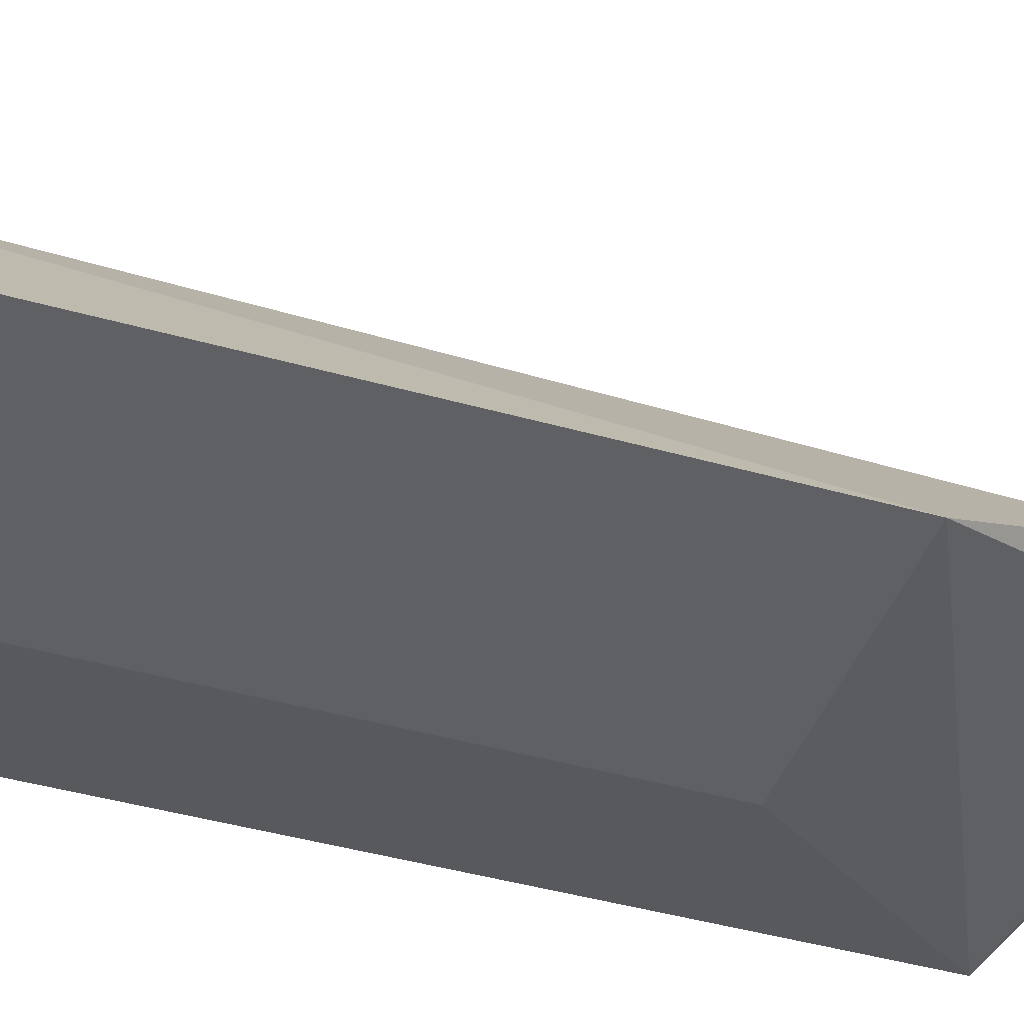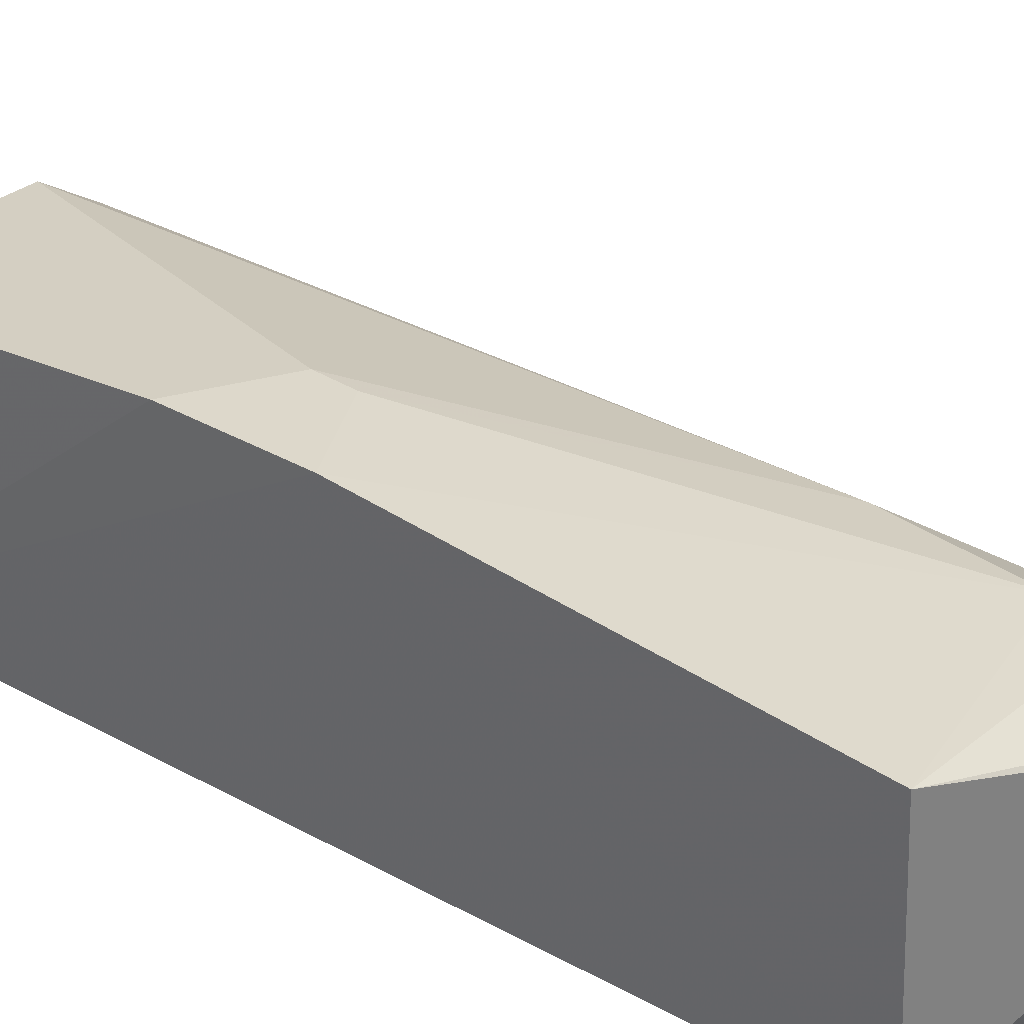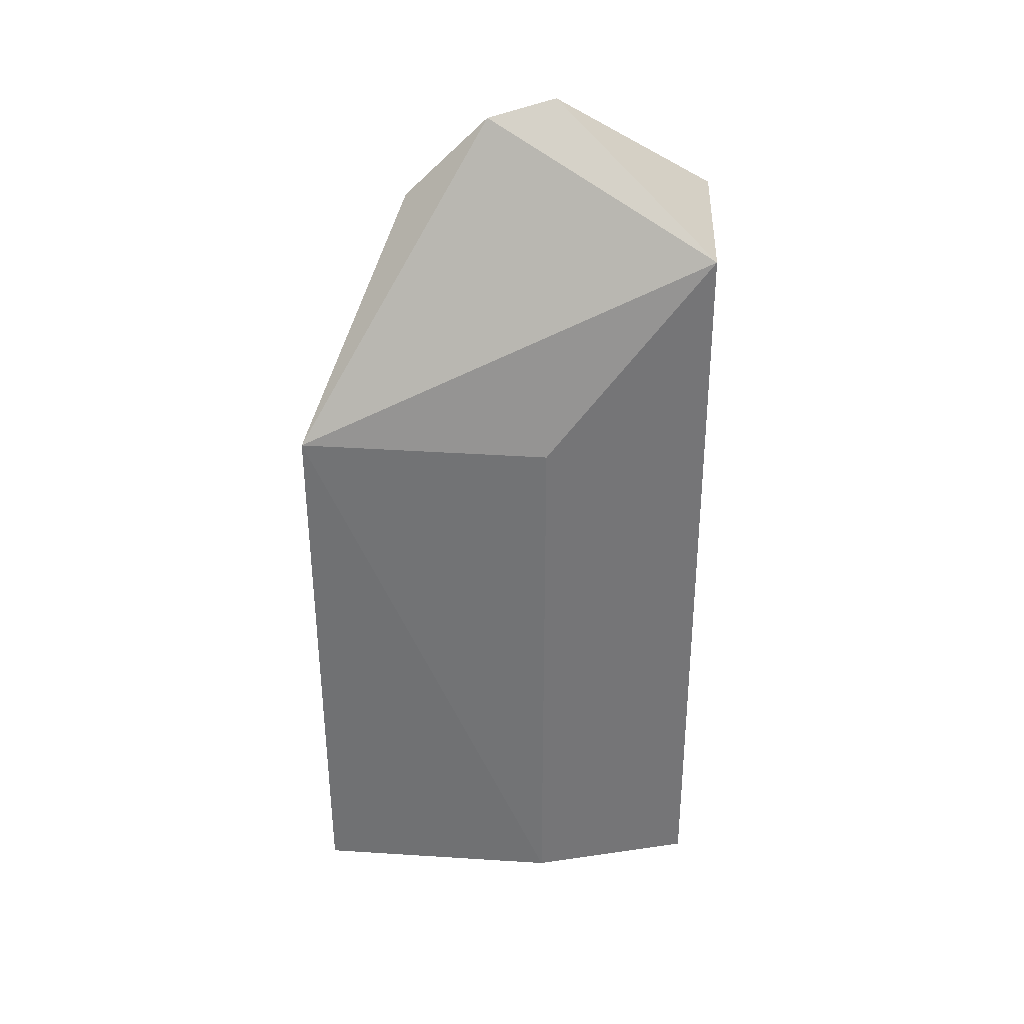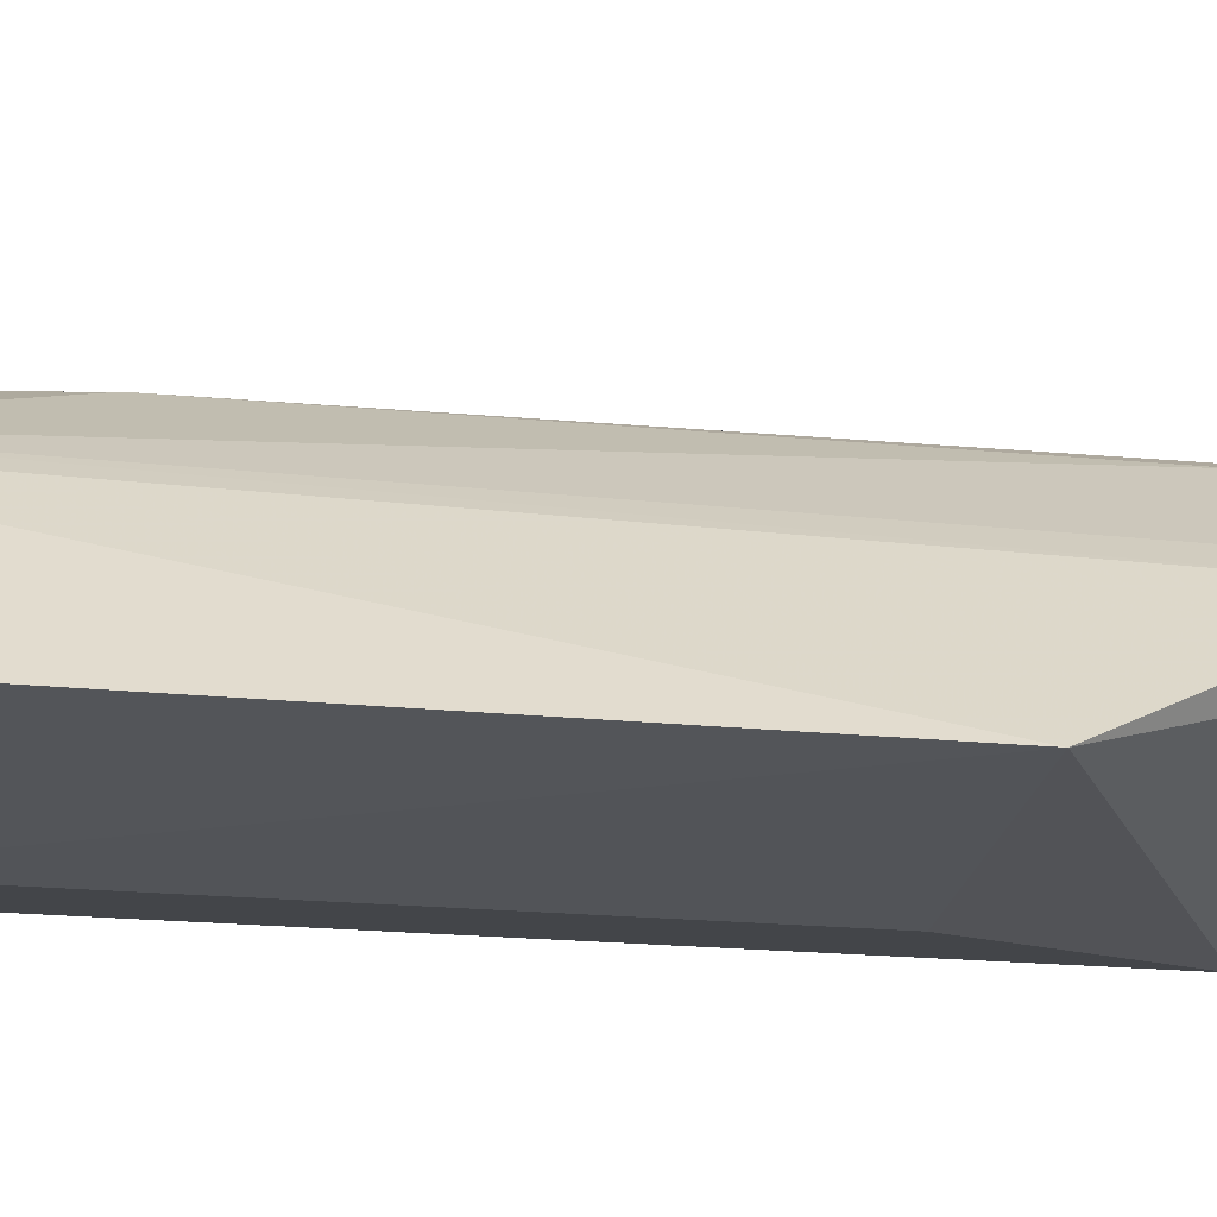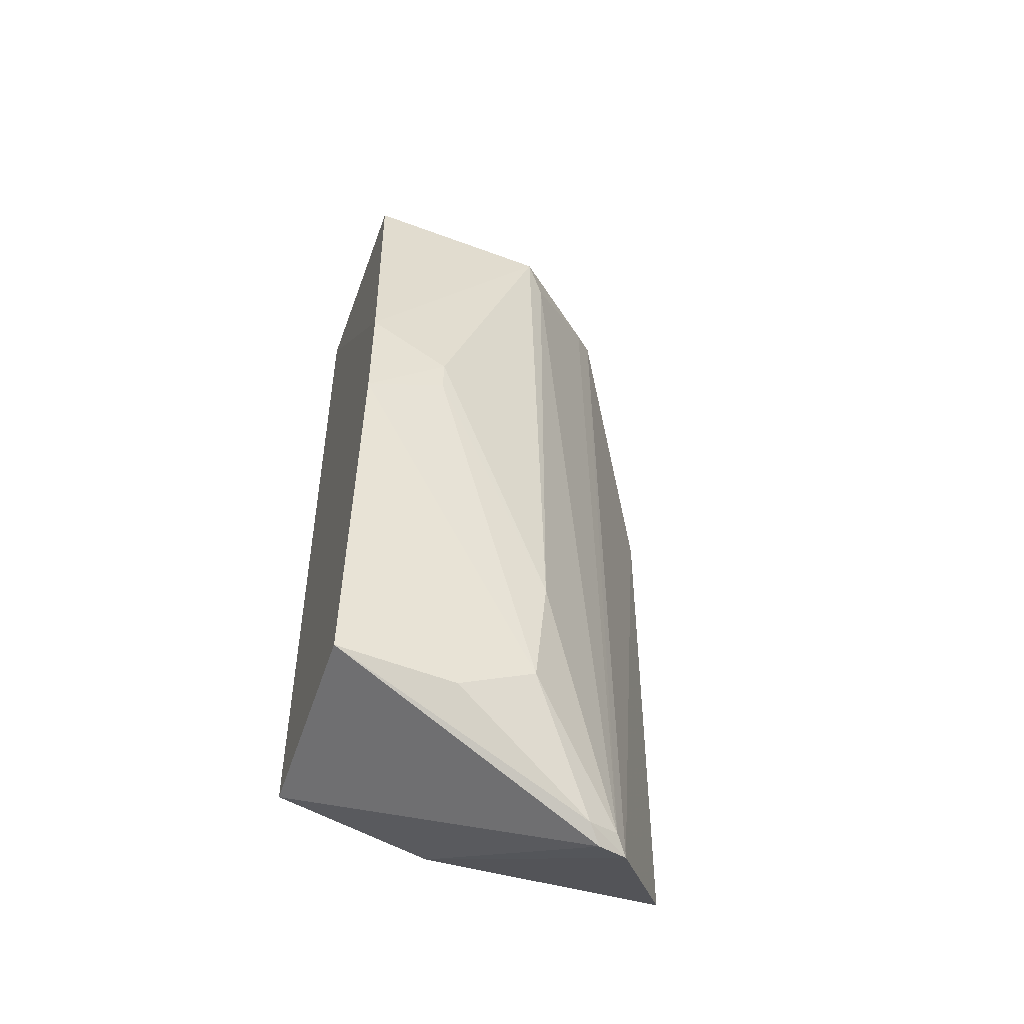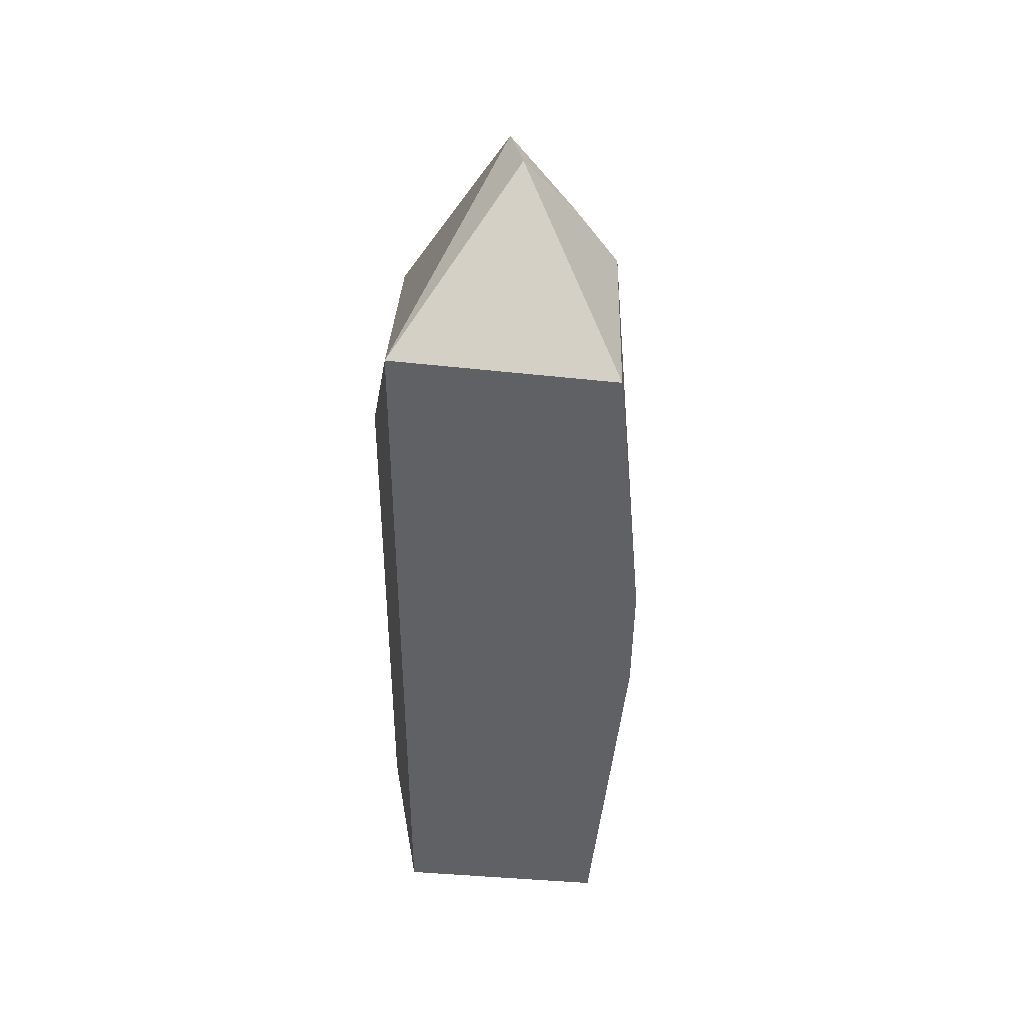
<metadata>
{"format":"obj","ext":"obj","renderer":"f3d","projection":"perspective","resolution":1024,"background":"white","views":[{"elev":-43.4,"azim":71.5,"up":"+Z"},{"elev":32.2,"azim":-51.8,"up":"+Z"},{"elev":33.9,"azim":-177.3,"up":"+Y"},{"elev":-22.6,"azim":81.1,"up":"+Z"},{"elev":-51.1,"azim":-19.2,"up":"+Y"},{"elev":42.3,"azim":-85.6,"up":"+Y"}]}
</metadata>
<code>
v 0.4468 -0.184 0.1845
v 0.4936 -0.1524 0.1264
v 0.4571 0.1425 0.1743
v 0.4009 0.1784 0.1827
v 0.3409 -0.1539 0.1394
v 0.4015 0.05825 0.1242
v 0.37 0.01153 0.229
v 0.4587 -0.1817 0.1795
v 0.4949 0.06042 0.125
v 0.3409 0.134 0.1394
v 0.4015 -0.1539 0.1242
v 0.4119 0.1303 0.2169
v 0.3396 -0.1522 0.2169
v 0.4178 -0.09195 0.2138
v 0.4262 0.1729 0.176
v 0.3407 0.1294 0.2211
v 0.4187 0.1174 0.2129
v 0.4139 -0.1364 0.2125
v 0.4281 0.1648 0.1808
v 0.4112 0.1533 0.2002
v 0.3394 0.02679 0.2305
v 0.449 0.1383 0.183
v 0.4537 -0.1762 0.1847
v 0.3849 -0.1516 0.213
v 0.3699 -0.0009474 0.2285
v 0.4212 0.1672 0.1835
v 0.3393 -0.01622 0.2299
v 0.4415 -0.1789 0.19
f 9 8 2
f 9 3 8
f 10 6 5
f 10 9 6
f 11 5 6
f 11 2 8
f 11 8 1
f 11 1 5
f 11 9 2
f 11 6 9
f 13 5 1
f 14 12 7
f 15 3 9
f 15 10 4
f 15 9 10
f 16 4 10
f 16 12 4
f 17 12 14
f 19 12 3
f 19 3 15
f 20 4 12
f 21 7 12
f 21 12 16
f 21 16 10
f 22 3 12
f 22 12 17
f 23 17 14
f 23 22 17
f 23 8 3
f 23 3 22
f 23 14 18
f 24 18 13
f 25 18 14
f 25 14 7
f 26 15 4
f 26 4 20
f 26 19 15
f 26 20 12
f 26 12 19
f 27 21 10
f 27 13 18
f 27 18 25
f 27 25 7
f 27 7 21
f 27 10 5
f 27 5 13
f 28 23 18
f 28 1 8
f 28 8 23
f 28 18 24
f 28 24 13
f 28 13 1

</code>
